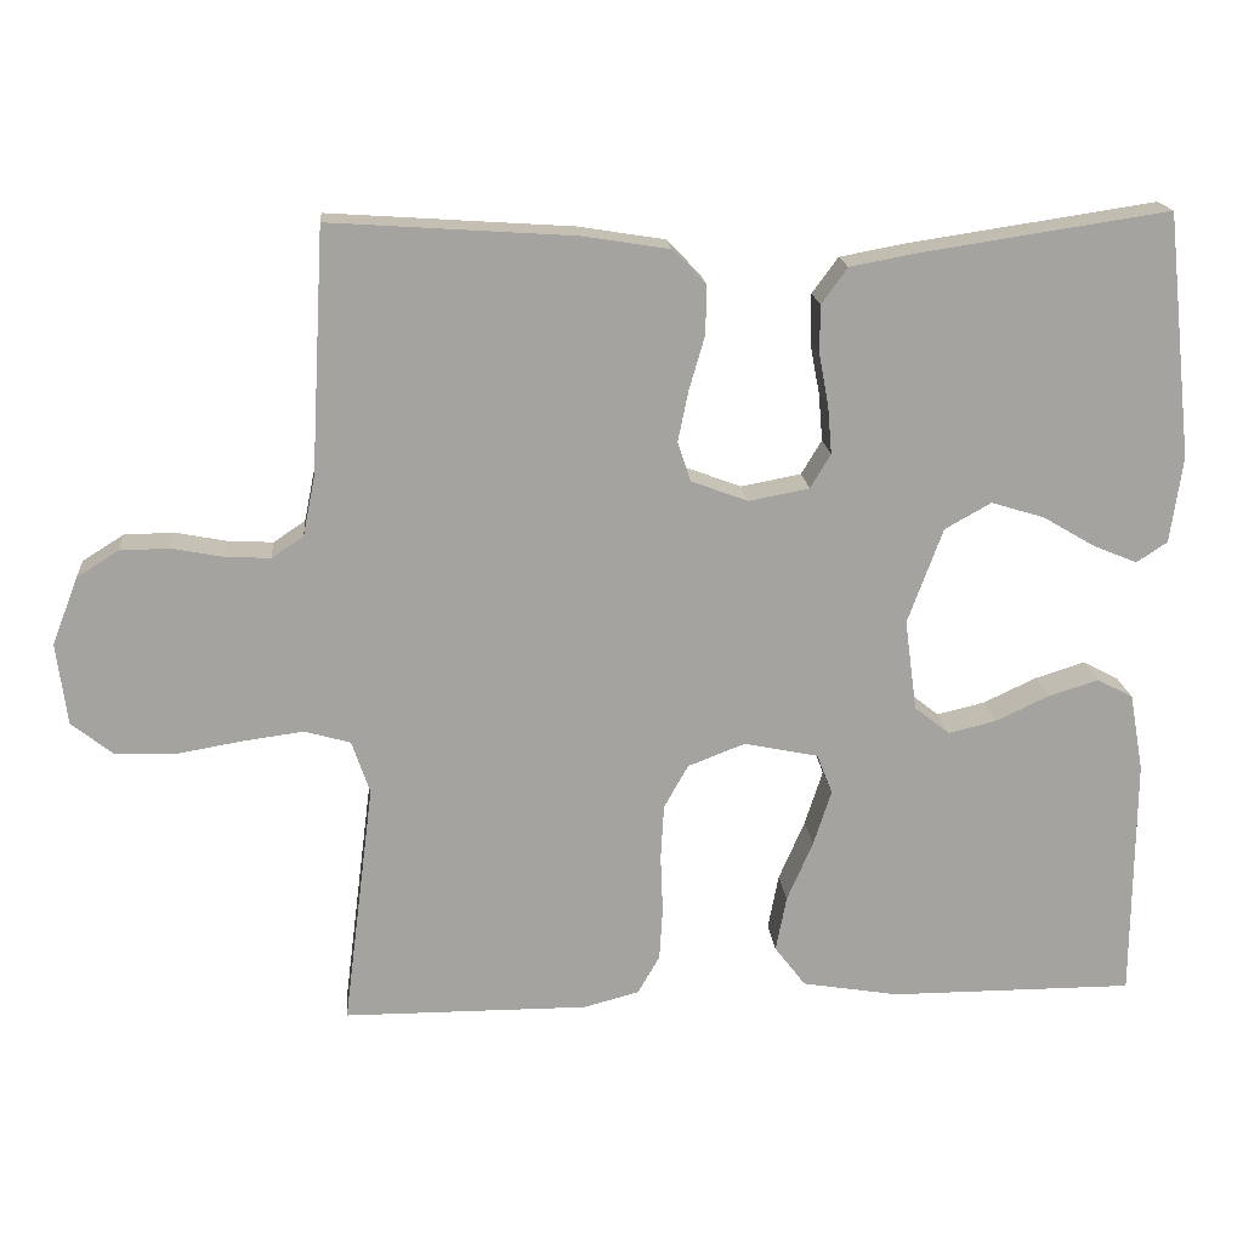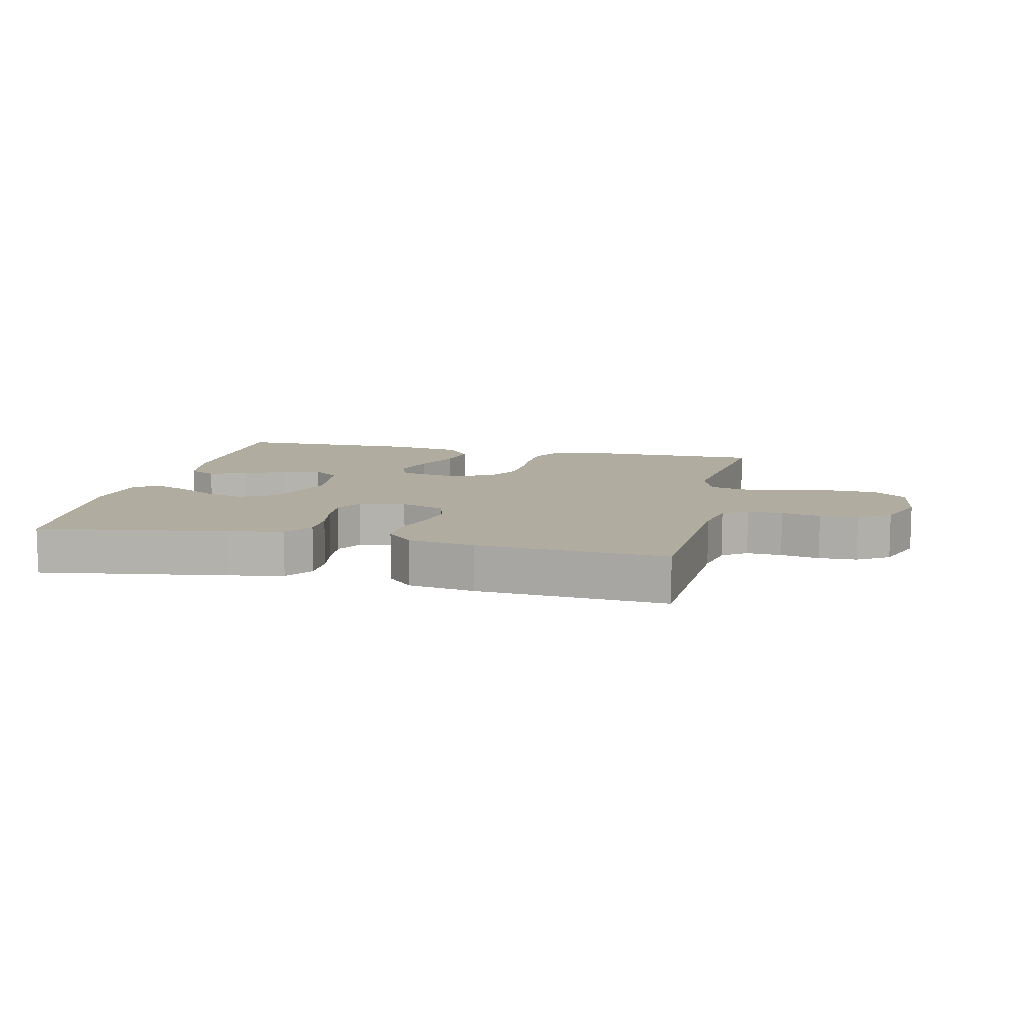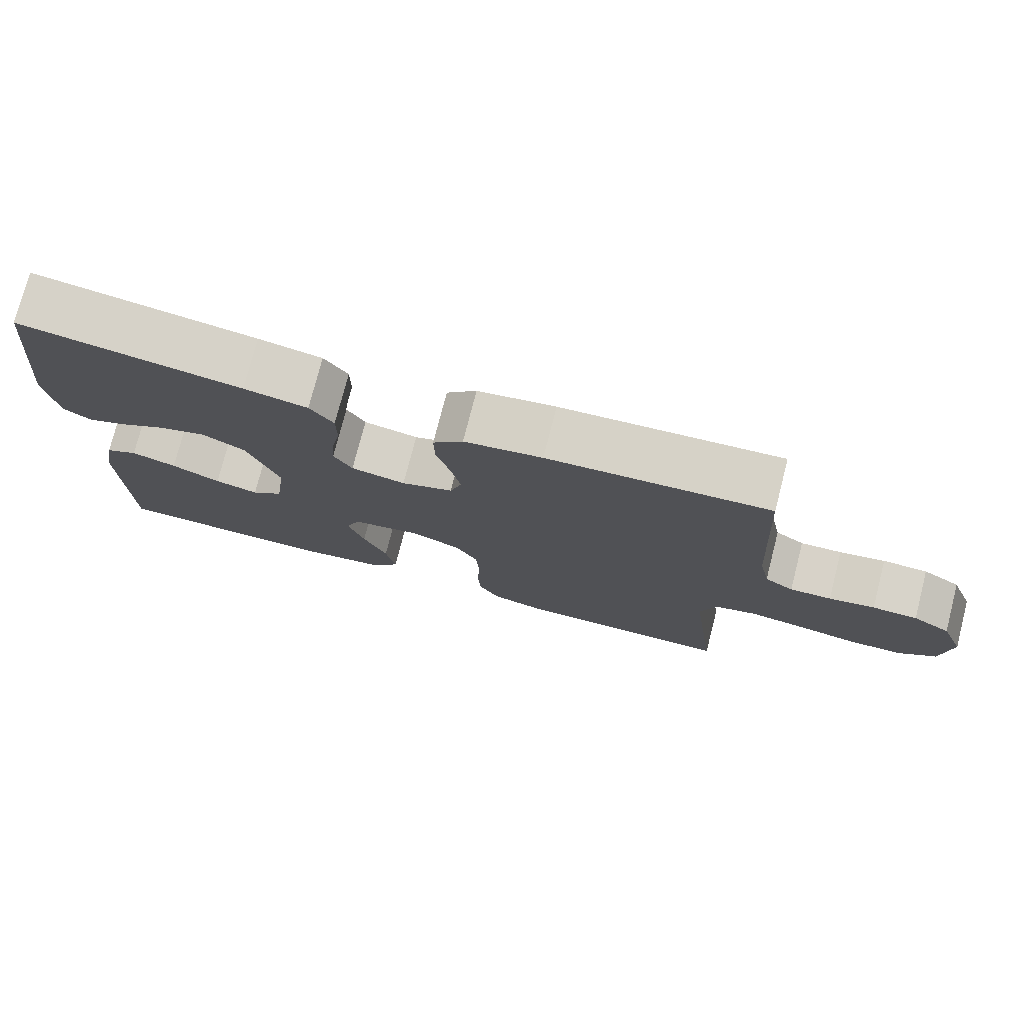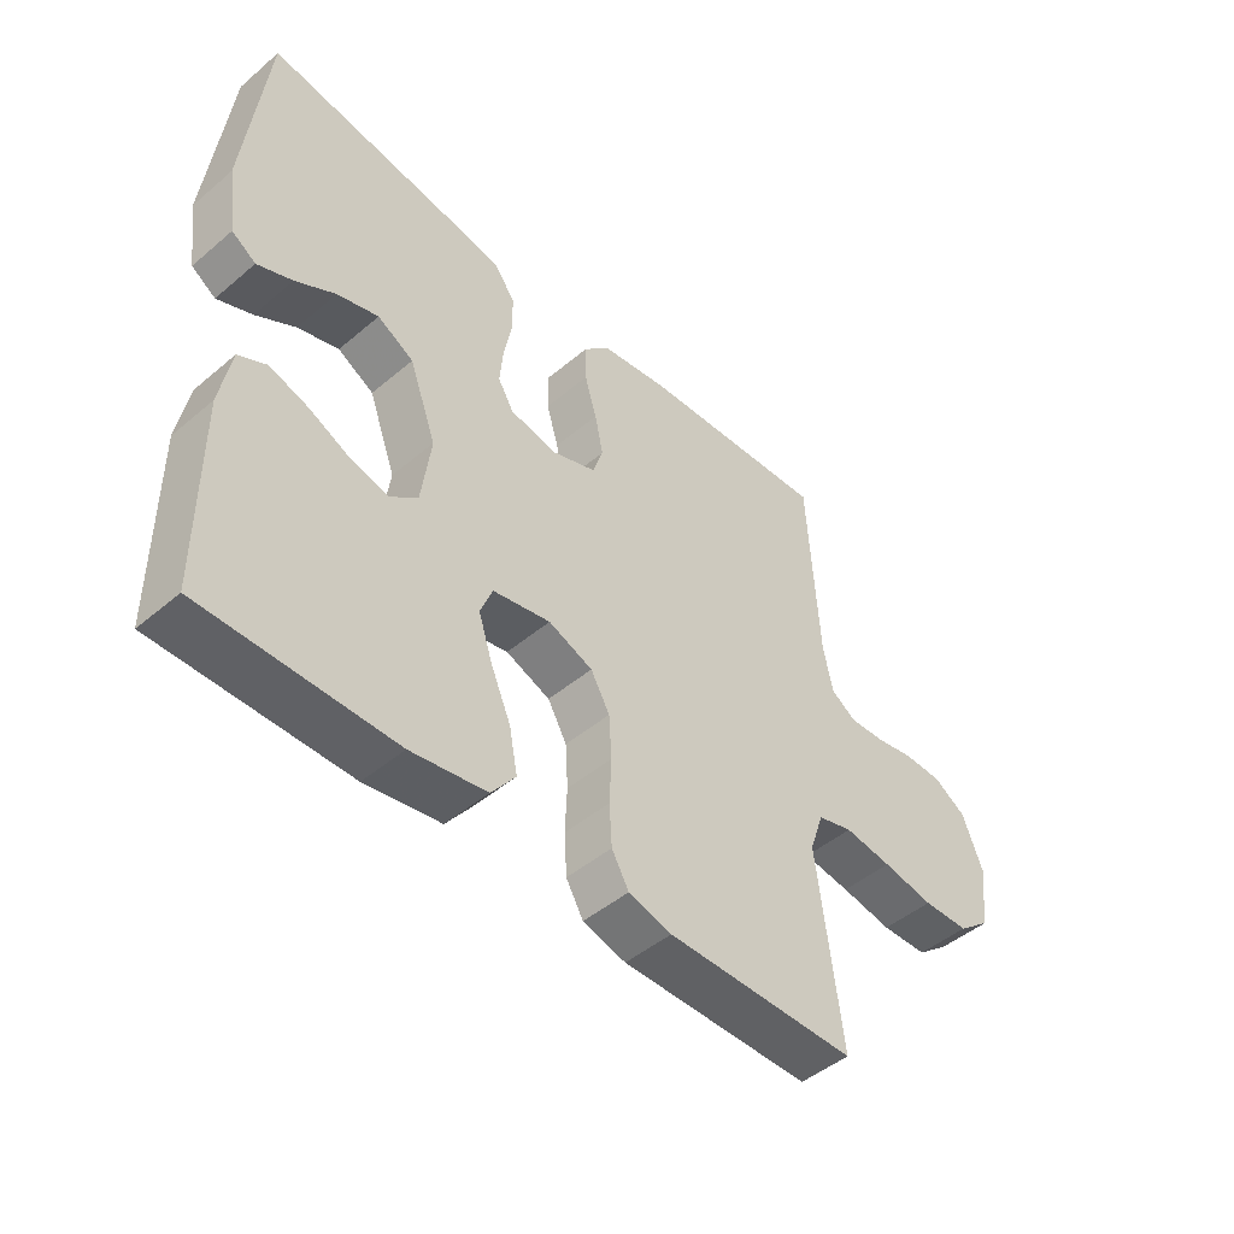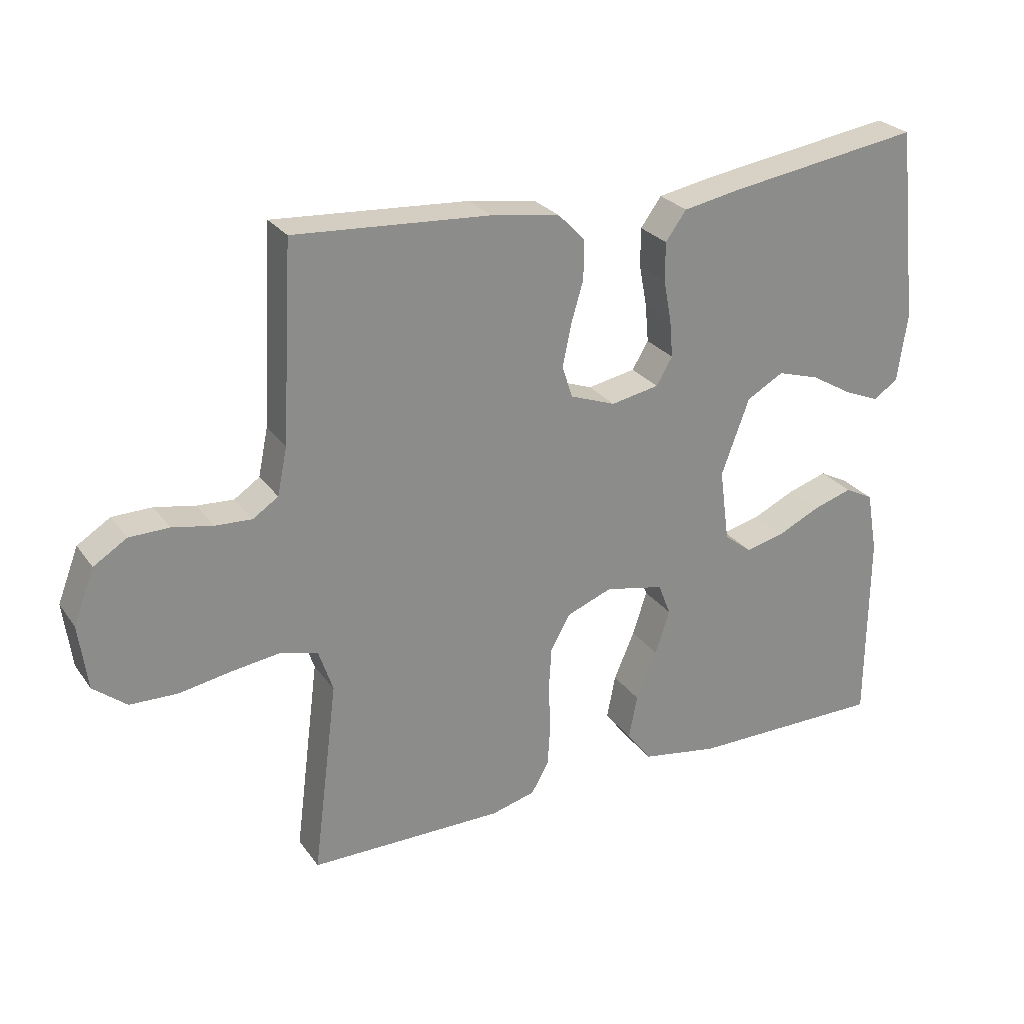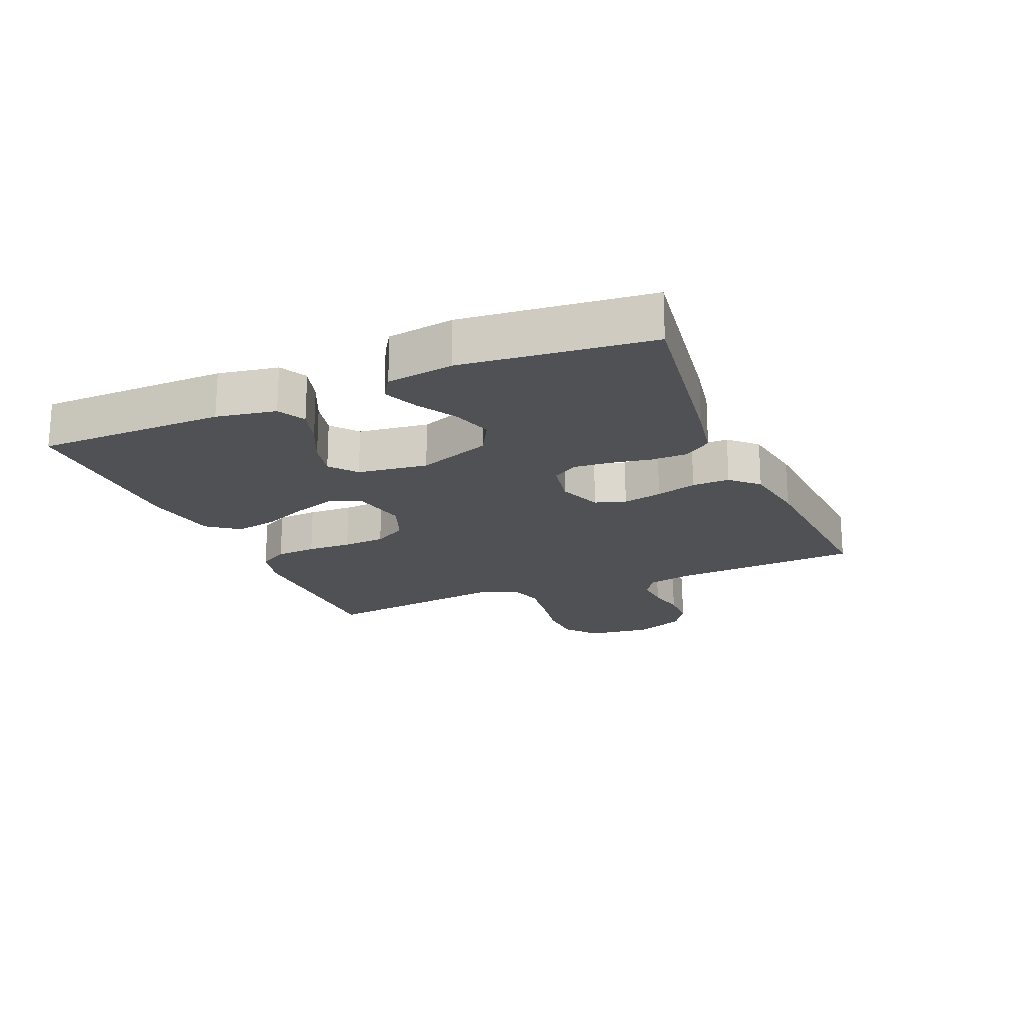
<metadata>
{"format":"obj","ext":"obj","renderer":"f3d","projection":"perspective","resolution":1024,"background":"white","views":[{"elev":17.5,"azim":175.0,"up":"+Z"},{"elev":10.1,"azim":12.7,"up":"+Y"},{"elev":76.3,"azim":14.4,"up":"+Z"},{"elev":-47.2,"azim":-46.4,"up":"+Z"},{"elev":26.4,"azim":152.3,"up":"+Z"},{"elev":-19.5,"azim":-66.9,"up":"+Y"}]}
</metadata>
<code>
v -0.5 0.07 0.5
v -0.2 0.07 0.455
v -0.114 0.07 0.439
v -0.082 0.07 0.395
v -0.082 0.07 0.336
v -0.094 0.07 0.272
v -0.099 0.07 0.214
v -0.074 0.07 0.172
v 0 0.07 0.158
v 0.07 0.07 0.184
v 0.086 0.07 0.233
v 0.073 0.07 0.296
v 0.054 0.07 0.361
v 0.053 0.07 0.421
v 0.094 0.07 0.463
v 0.2 0.07 0.48
v 0.5 0.07 0.5
v 0.517 0.07 0.2
v 0.532 0.07 0.127
v 0.571 0.07 0.101
v 0.627 0.07 0.104
v 0.689 0.07 0.116
v 0.75 0.07 0.115
v 0.801 0.07 0.083
v 0.833 0.07 0
v 0.82 0.07 -0.1
v 0.769 0.07 -0.141
v 0.696 0.07 -0.143
v 0.615 0.07 -0.129
v 0.54 0.07 -0.119
v 0.484 0.07 -0.135
v 0.462 0.07 -0.2
v 0.5 0.07 -0.5
v 0.2 0.07 -0.501
v 0.132 0.07 -0.483
v 0.105 0.07 -0.436
v 0.101 0.07 -0.371
v 0.104 0.07 -0.3
v 0.1 0.07 -0.232
v 0.07 0.07 -0.179
v 0 0.07 -0.152
v -0.091 0.07 -0.171
v -0.11 0.07 -0.22
v -0.088 0.07 -0.288
v -0.056 0.07 -0.362
v -0.043 0.07 -0.43
v -0.081 0.07 -0.48
v -0.2 0.07 -0.5
v -0.5 0.07 -0.5
v -0.502 0.07 -0.2
v -0.485 0.07 -0.105
v -0.441 0.07 -0.082
v -0.38 0.07 -0.101
v -0.314 0.07 -0.132
v -0.255 0.07 -0.146
v -0.212 0.07 -0.112
v -0.197 0.07 0
v -0.24 0.07 0.117
v -0.297 0.07 0.149
v -0.362 0.07 0.129
v -0.425 0.07 0.092
v -0.48 0.07 0.069
v -0.518 0.07 0.094
v -0.533 0.07 0.2
v -0.5 0 0.5
v -0.2 0 0.455
v -0.114 0 0.439
v -0.082 0 0.395
v -0.082 0 0.336
v -0.094 0 0.272
v -0.099 0 0.214
v -0.074 0 0.172
v 0 0 0.158
v 0.07 0 0.184
v 0.086 0 0.233
v 0.073 0 0.296
v 0.054 0 0.361
v 0.053 0 0.421
v 0.094 0 0.463
v 0.2 0 0.48
v 0.5 0 0.5
v 0.517 0 0.2
v 0.532 0 0.127
v 0.571 0 0.101
v 0.627 0 0.104
v 0.689 0 0.116
v 0.75 0 0.115
v 0.801 0 0.083
v 0.833 0 0
v 0.82 0 -0.1
v 0.769 0 -0.141
v 0.696 0 -0.143
v 0.615 0 -0.129
v 0.54 0 -0.119
v 0.484 0 -0.135
v 0.462 0 -0.2
v 0.5 0 -0.5
v 0.2 0 -0.501
v 0.132 0 -0.483
v 0.105 0 -0.436
v 0.101 0 -0.371
v 0.104 0 -0.3
v 0.1 0 -0.232
v 0.07 0 -0.179
v 0 0 -0.152
v -0.091 0 -0.171
v -0.11 0 -0.22
v -0.088 0 -0.288
v -0.056 0 -0.362
v -0.043 0 -0.43
v -0.081 0 -0.48
v -0.2 0 -0.5
v -0.5 0 -0.5
v -0.502 0 -0.2
v -0.485 0 -0.105
v -0.441 0 -0.082
v -0.38 0 -0.101
v -0.314 0 -0.132
v -0.255 0 -0.146
v -0.212 0 -0.112
v -0.197 0 0
v -0.24 0 0.117
v -0.297 0 0.149
v -0.362 0 0.129
v -0.425 0 0.092
v -0.48 0 0.069
v -0.518 0 0.094
v -0.533 0 0.2
f 60 61 62 63
f 59 60 63 64
f 51 52 53 54
f 51 54 55
f 50 51 55
f 49 50 55
f 48 49 55 56
f 44 45 46 47
f 43 44 47 48
f 35 36 37 38
f 35 38 39
f 32 33 34 35
f 31 32 35 39
f 30 31 39 40
f 26 27 28 29
f 26 29 30
f 25 26 30
f 21 22 23 24
f 20 21 24 25
f 15 16 17 18
f 15 18 19
f 12 13 14 15
f 11 12 15 19
f 10 11 19 20
f 3 4 5 6
f 3 6 7
f 2 3 7
f 59 64 1 2
f 58 59 2 7
f 57 58 7 8
f 43 48 56 57
f 42 43 57 8
f 41 42 8 9
f 25 30 40 41
f 20 25 41
f 9 10 20 41
f 127 126 125 124
f 128 127 124 123
f 118 117 116 115
f 119 118 115
f 119 115 114
f 119 114 113
f 120 119 113 112
f 111 110 109 108
f 112 111 108 107
f 102 101 100 99
f 103 102 99
f 99 98 97 96
f 103 99 96 95
f 104 103 95 94
f 93 92 91 90
f 94 93 90
f 94 90 89
f 88 87 86 85
f 89 88 85 84
f 82 81 80 79
f 83 82 79
f 79 78 77 76
f 83 79 76 75
f 84 83 75 74
f 70 69 68 67
f 71 70 67
f 71 67 66
f 66 65 128 123
f 71 66 123 122
f 72 71 122 121
f 121 120 112 107
f 72 121 107 106
f 73 72 106 105
f 105 104 94 89
f 105 89 84
f 105 84 74 73
f 1 65 66 2
f 2 66 67 3
f 3 67 68 4
f 4 68 69 5
f 5 69 70 6
f 6 70 71 7
f 7 71 72 8
f 8 72 73 9
f 9 73 74 10
f 10 74 75 11
f 11 75 76 12
f 12 76 77 13
f 13 77 78 14
f 14 78 79 15
f 15 79 80 16
f 16 80 81 17
f 17 81 82 18
f 18 82 83 19
f 19 83 84 20
f 20 84 85 21
f 21 85 86 22
f 22 86 87 23
f 23 87 88 24
f 24 88 89 25
f 25 89 90 26
f 26 90 91 27
f 27 91 92 28
f 28 92 93 29
f 29 93 94 30
f 30 94 95 31
f 31 95 96 32
f 32 96 97 33
f 33 97 98 34
f 34 98 99 35
f 35 99 100 36
f 36 100 101 37
f 37 101 102 38
f 38 102 103 39
f 39 103 104 40
f 40 104 105 41
f 41 105 106 42
f 42 106 107 43
f 43 107 108 44
f 44 108 109 45
f 45 109 110 46
f 46 110 111 47
f 47 111 112 48
f 48 112 113 49
f 49 113 114 50
f 50 114 115 51
f 51 115 116 52
f 52 116 117 53
f 53 117 118 54
f 54 118 119 55
f 55 119 120 56
f 56 120 121 57
f 57 121 122 58
f 58 122 123 59
f 59 123 124 60
f 60 124 125 61
f 61 125 126 62
f 62 126 127 63
f 63 127 128 64
f 64 128 65 1

</code>
